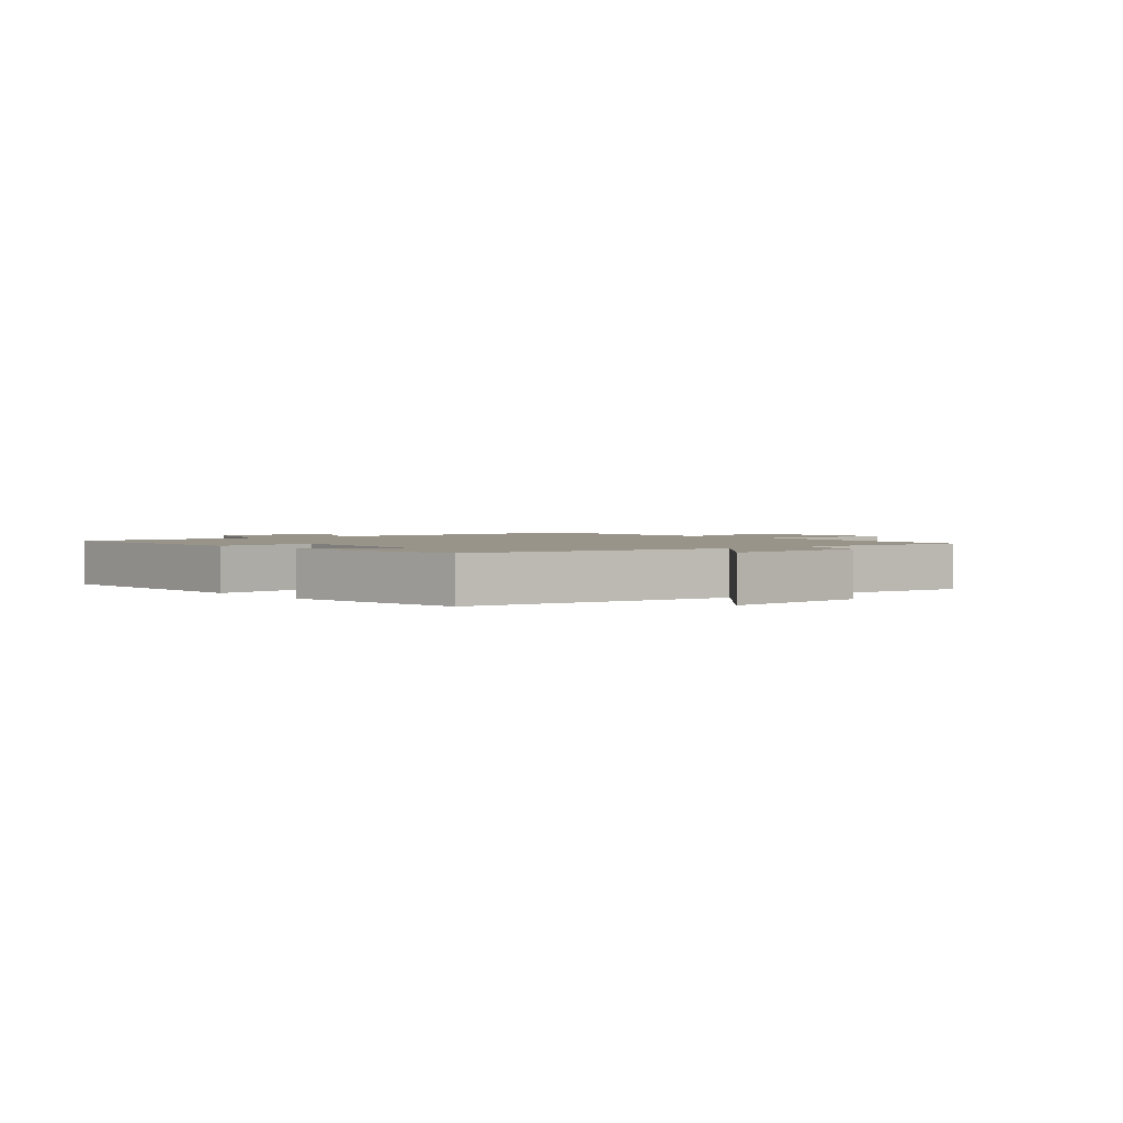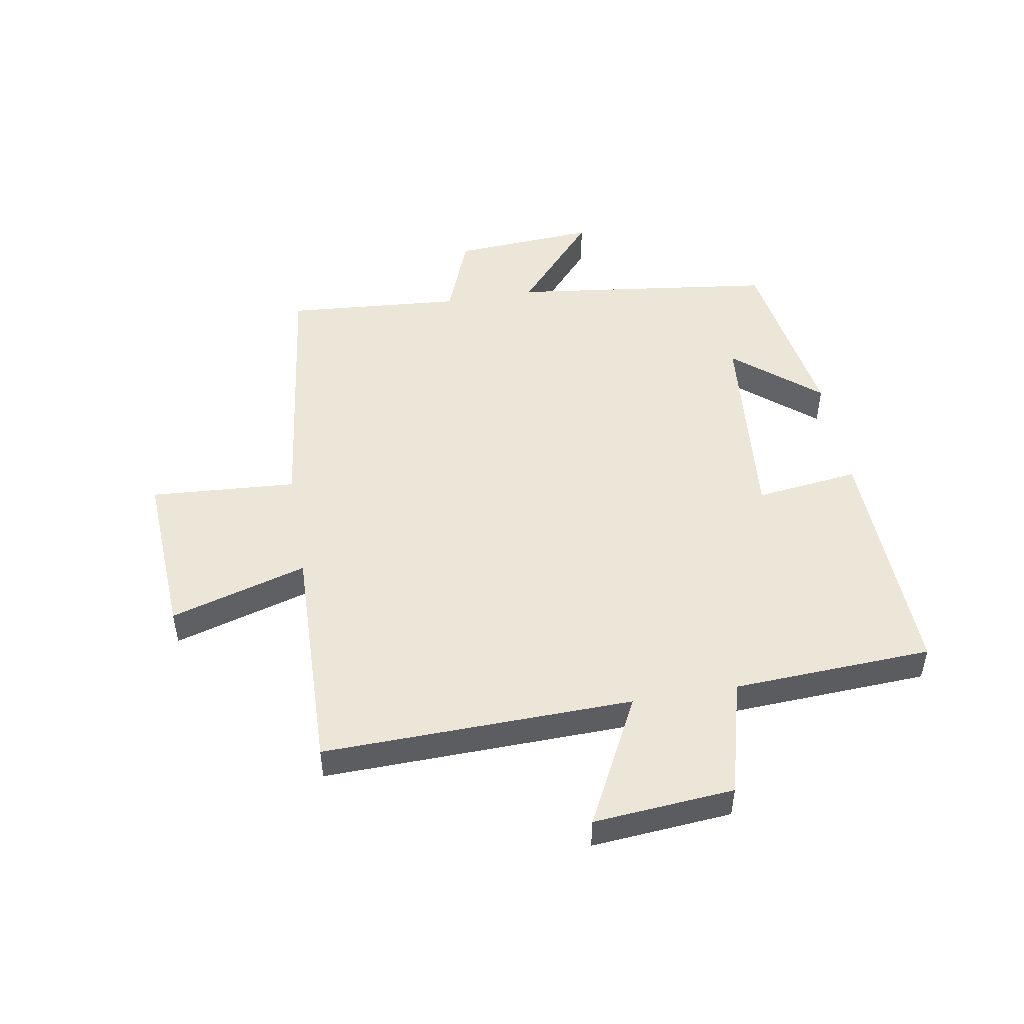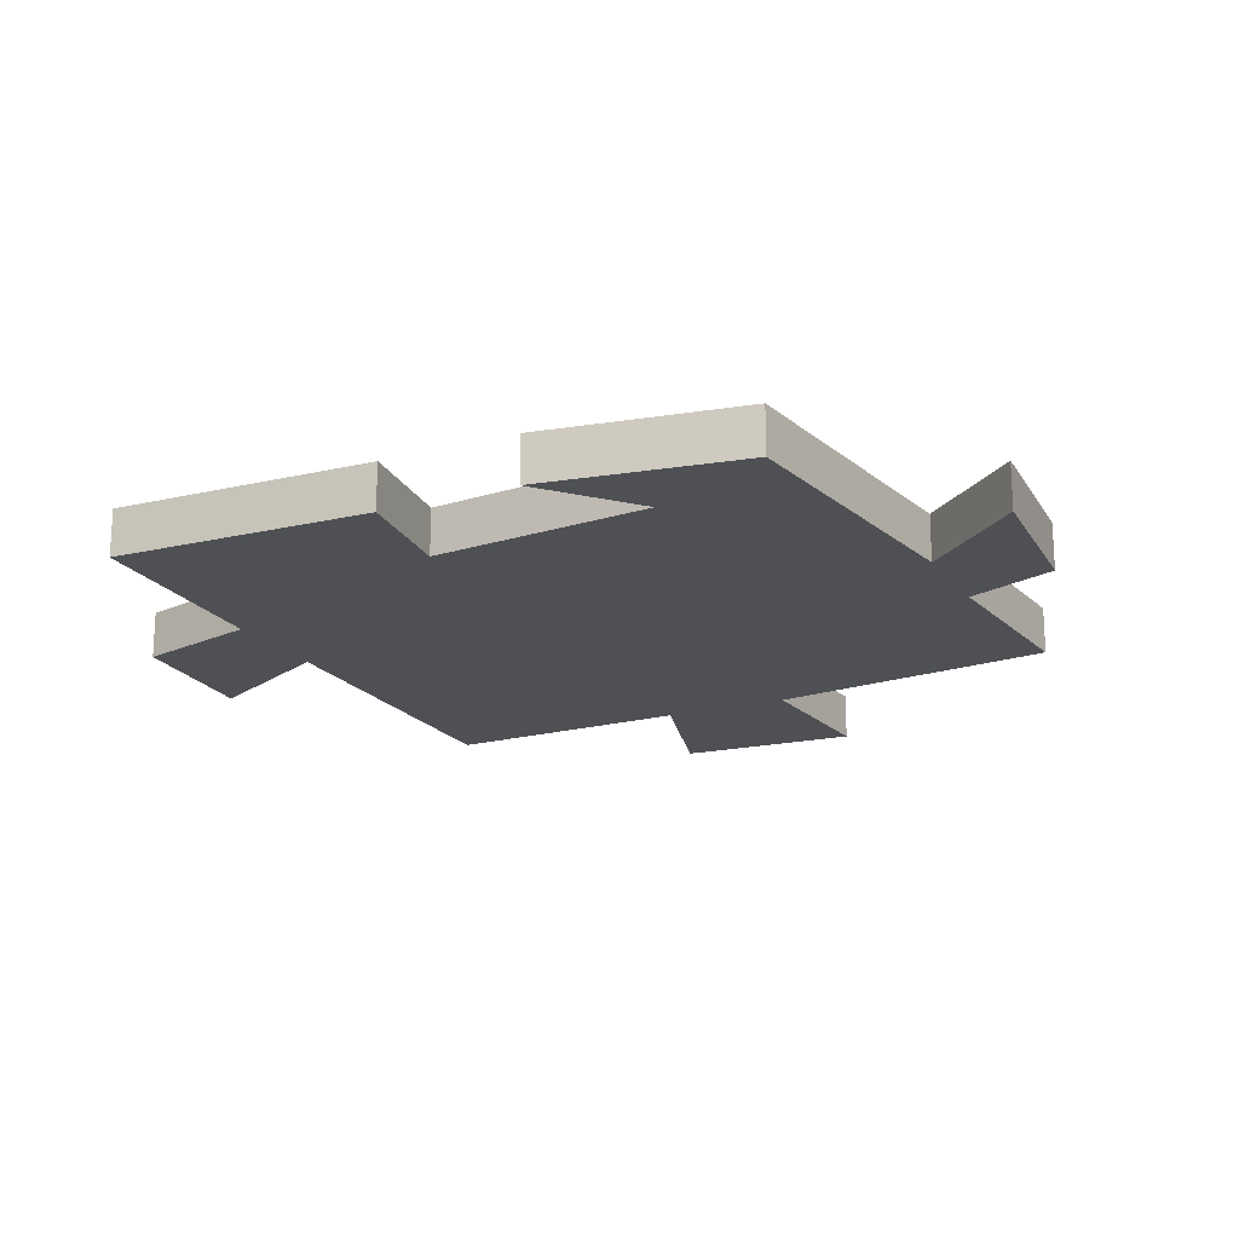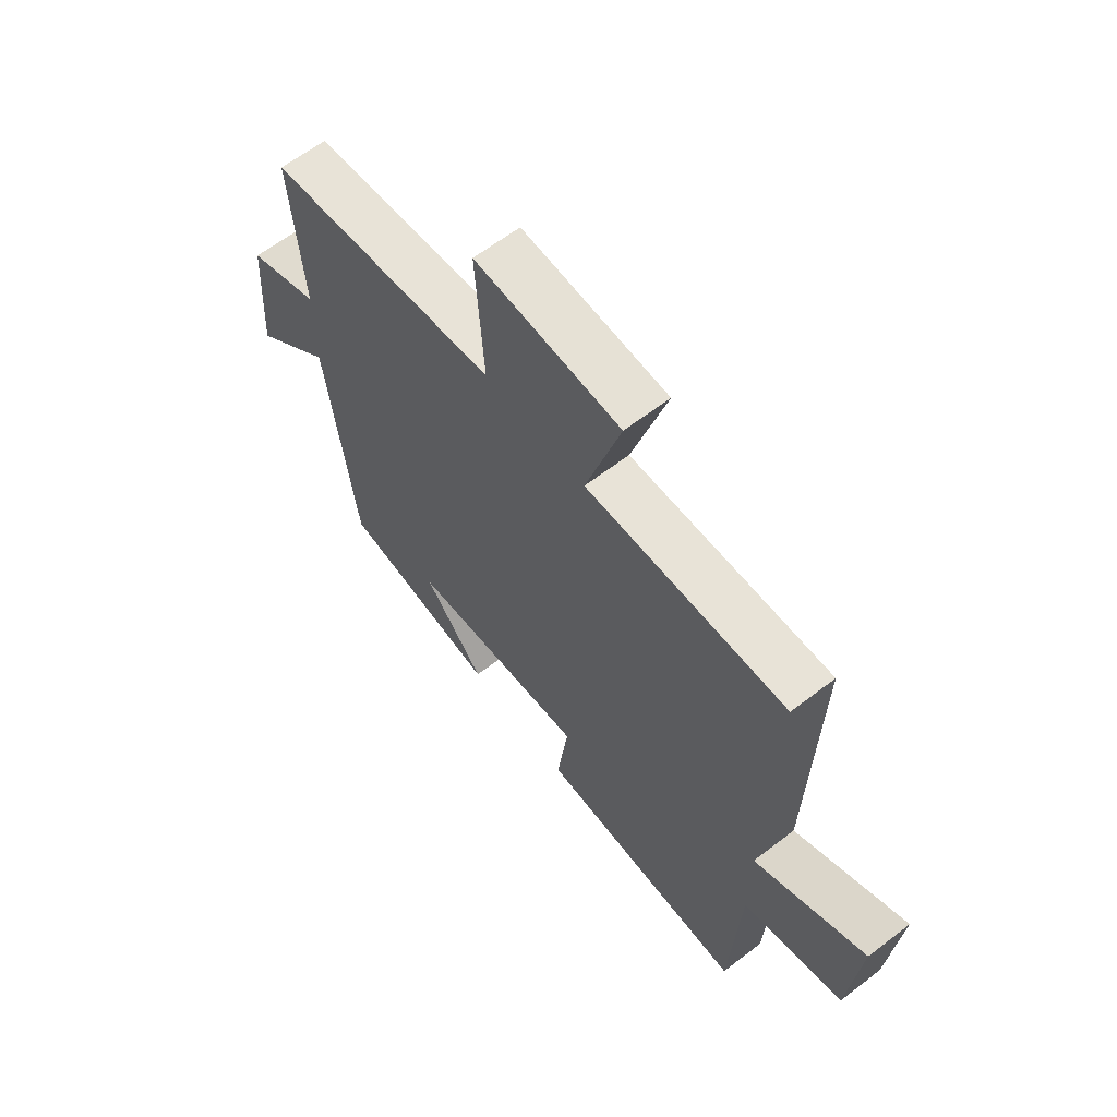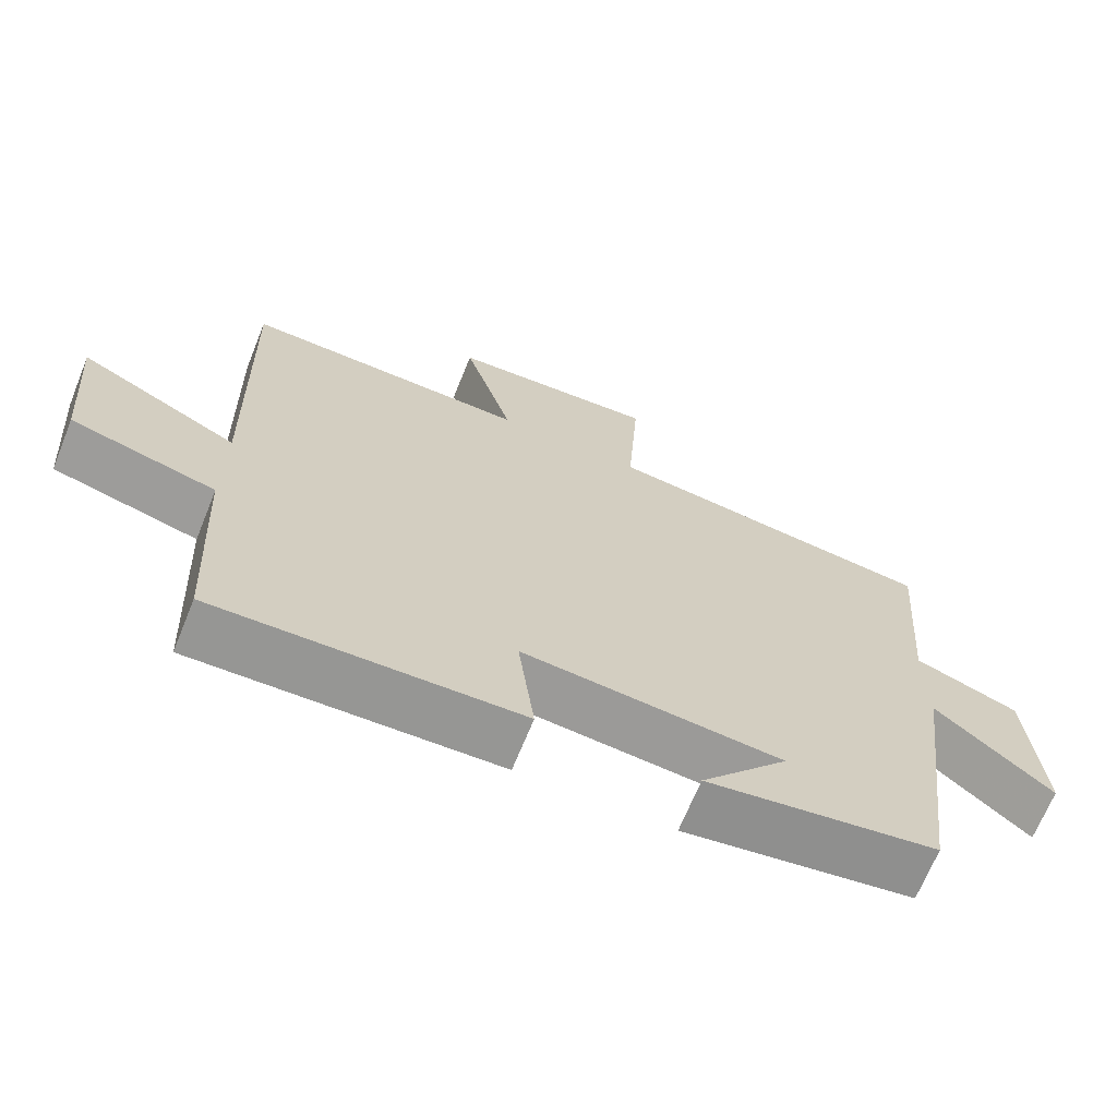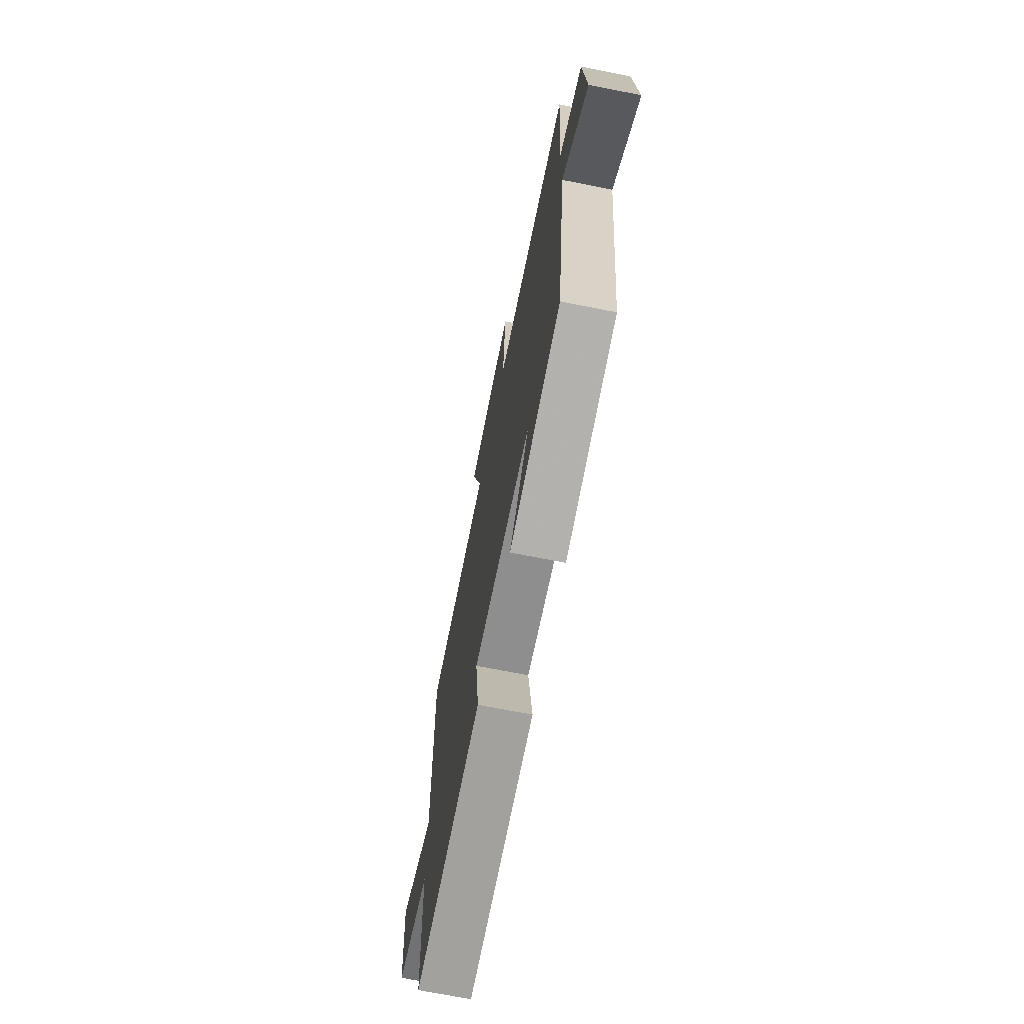
<metadata>
{"format":"obj","ext":"obj","renderer":"f3d","projection":"perspective","resolution":1024,"background":"white","views":[{"elev":1.9,"azim":-129.2,"up":"+Y"},{"elev":48.9,"azim":80.3,"up":"+Y"},{"elev":-18.6,"azim":-153.9,"up":"+Y"},{"elev":62.9,"azim":52.1,"up":"+Z"},{"elev":-68.2,"azim":157.9,"up":"+Z"},{"elev":-70.3,"azim":-101.2,"up":"+Z"}]}
</metadata>
<code>
v -0.523 0.07 0.443
v -0.072 0.07 0.5
v -0.088 0.07 0.744
v 0.194 0.07 0.728
v 0.126 0.07 0.5
v 0.513 0.07 0.511
v 0.5 0.07 -0.005
v 0.716 0.07 0.105
v 0.696 0.07 -0.129
v 0.5 0.07 -0.181
v 0.483 0.07 -0.513
v 0.074 0.07 -0.5
v 0.096 0.07 -0.327
v -0.252 0.07 -0.359
v -0.134 0.07 -0.5
v -0.444 0.07 -0.451
v -0.5 0.07 -0.009
v -0.656 0.07 -0.145
v -0.64 0.07 0.095
v -0.5 0.07 0.149
v -0.523 0 0.443
v -0.072 0 0.5
v -0.088 0 0.744
v 0.194 0 0.728
v 0.126 0 0.5
v 0.513 0 0.511
v 0.5 0 -0.005
v 0.716 0 0.105
v 0.696 0 -0.129
v 0.5 0 -0.181
v 0.483 0 -0.513
v 0.074 0 -0.5
v 0.096 0 -0.327
v -0.252 0 -0.359
v -0.134 0 -0.5
v -0.444 0 -0.451
v -0.5 0 -0.009
v -0.656 0 -0.145
v -0.64 0 0.095
v -0.5 0 0.149
f 17 18 19 20
f 16 17 20
f 16 20 1 2
f 14 15 16
f 14 16 2
f 13 14 2
f 10 11 12 13
f 10 13 2 3
f 7 8 9 10
f 7 10 3
f 5 6 7
f 5 7 3
f 3 4 5
f 40 39 38 37
f 40 37 36
f 22 21 40 36
f 36 35 34
f 22 36 34
f 22 34 33
f 33 32 31 30
f 23 22 33 30
f 30 29 28 27
f 23 30 27
f 27 26 25
f 23 27 25
f 25 24 23
f 1 21 22 2
f 2 22 23 3
f 3 23 24 4
f 4 24 25 5
f 5 25 26 6
f 6 26 27 7
f 7 27 28 8
f 8 28 29 9
f 9 29 30 10
f 10 30 31 11
f 11 31 32 12
f 12 32 33 13
f 13 33 34 14
f 14 34 35 15
f 15 35 36 16
f 16 36 37 17
f 17 37 38 18
f 18 38 39 19
f 19 39 40 20
f 20 40 21 1

</code>
